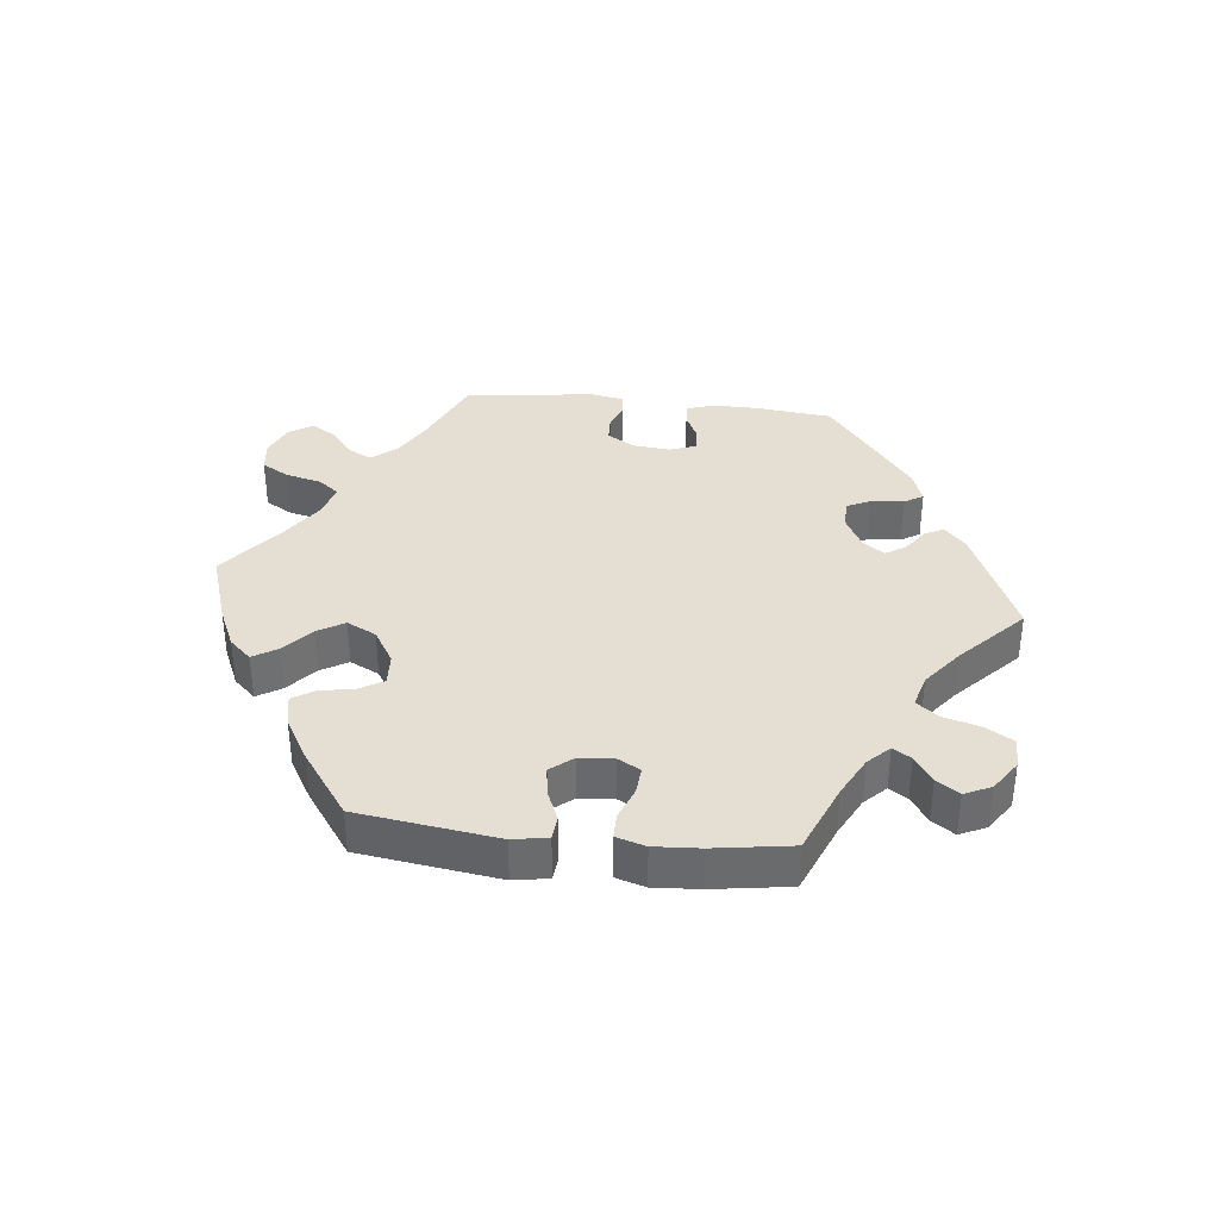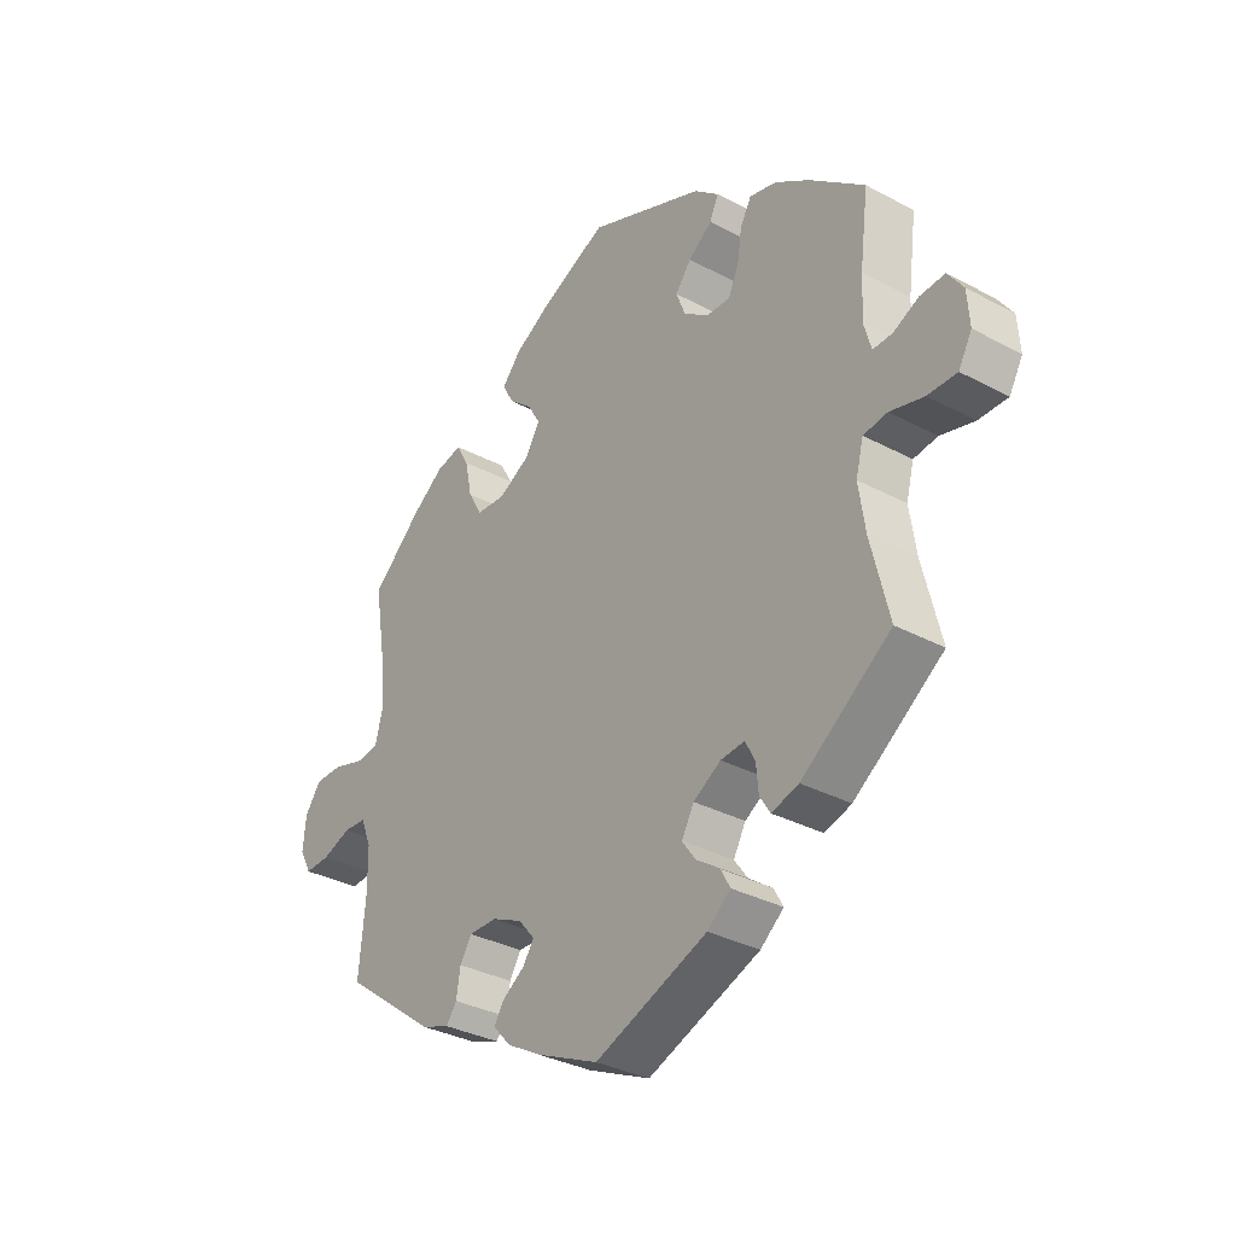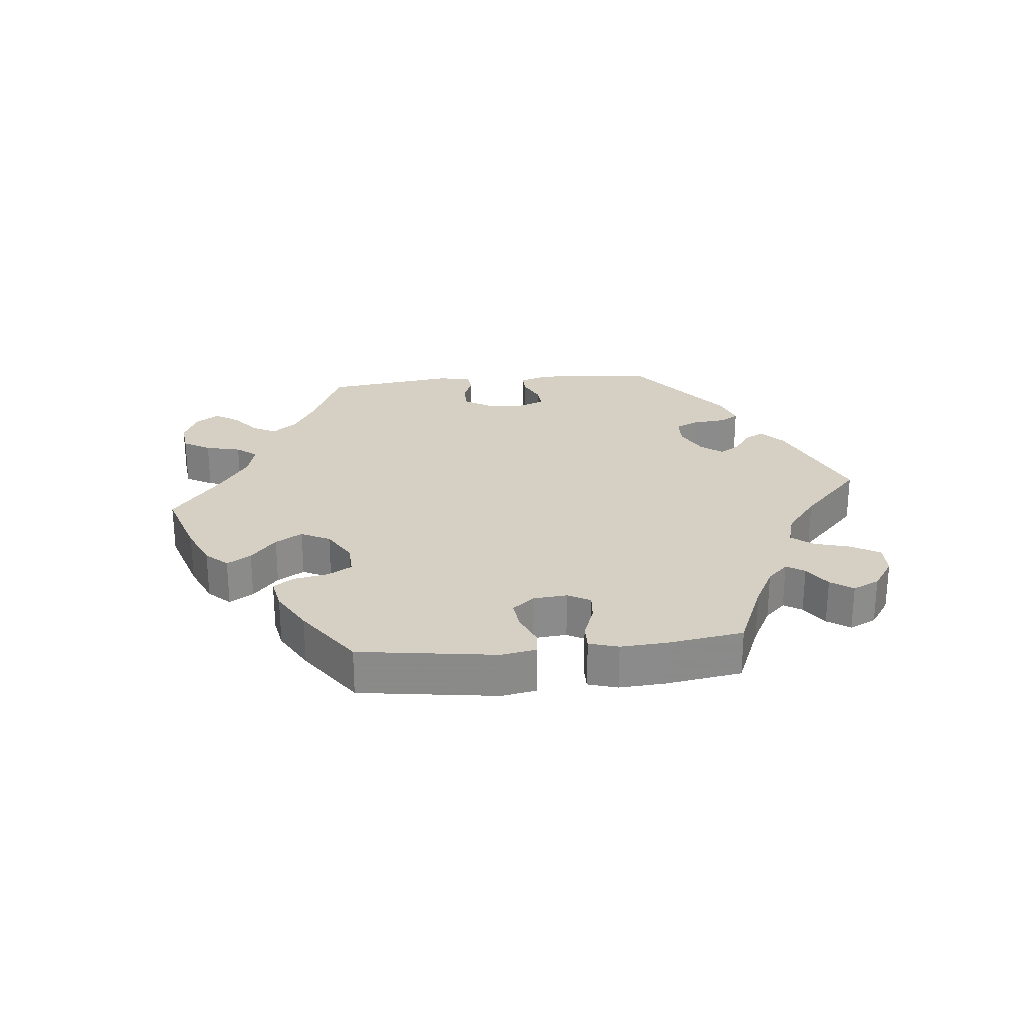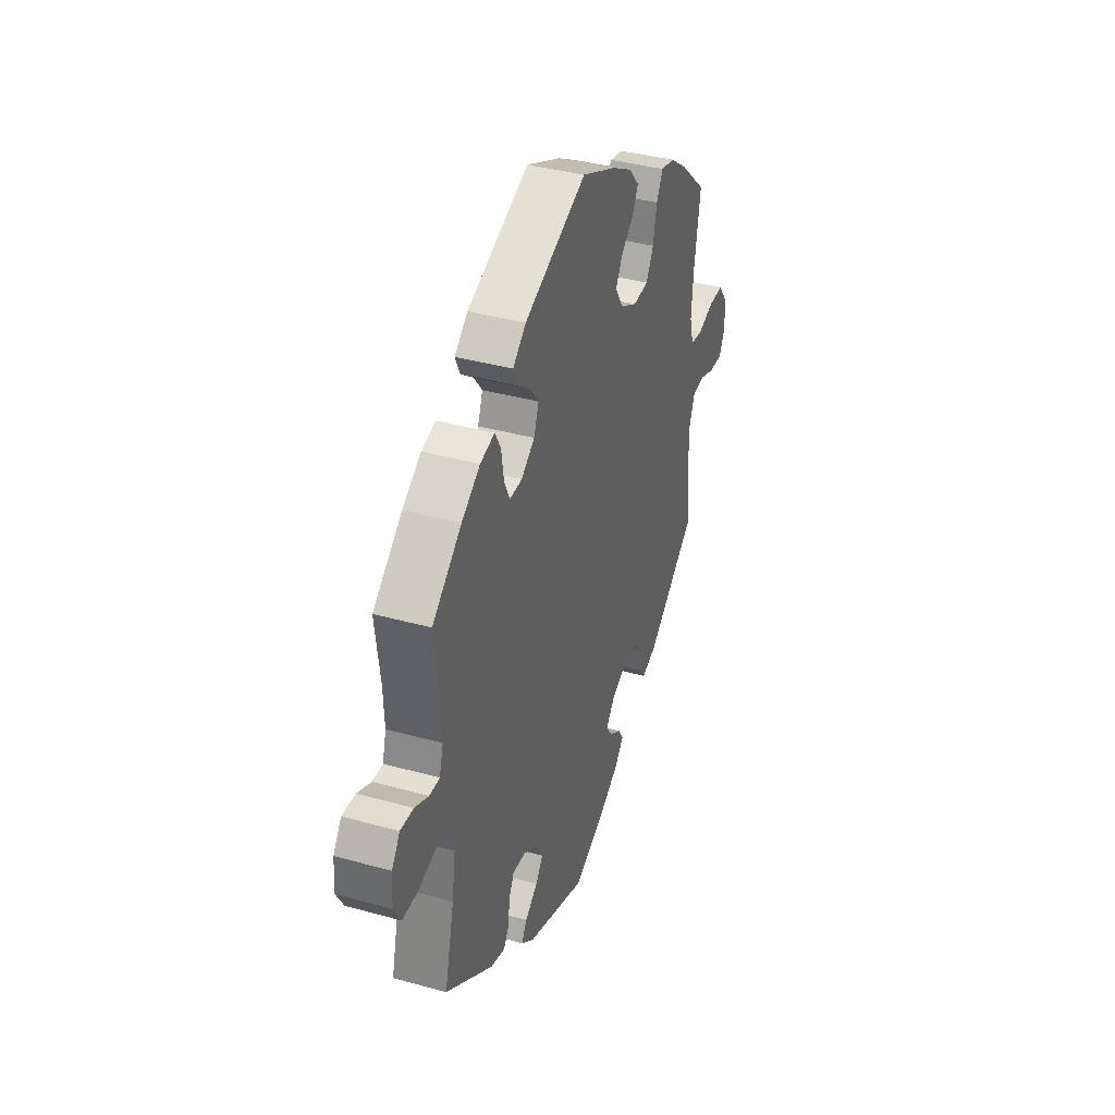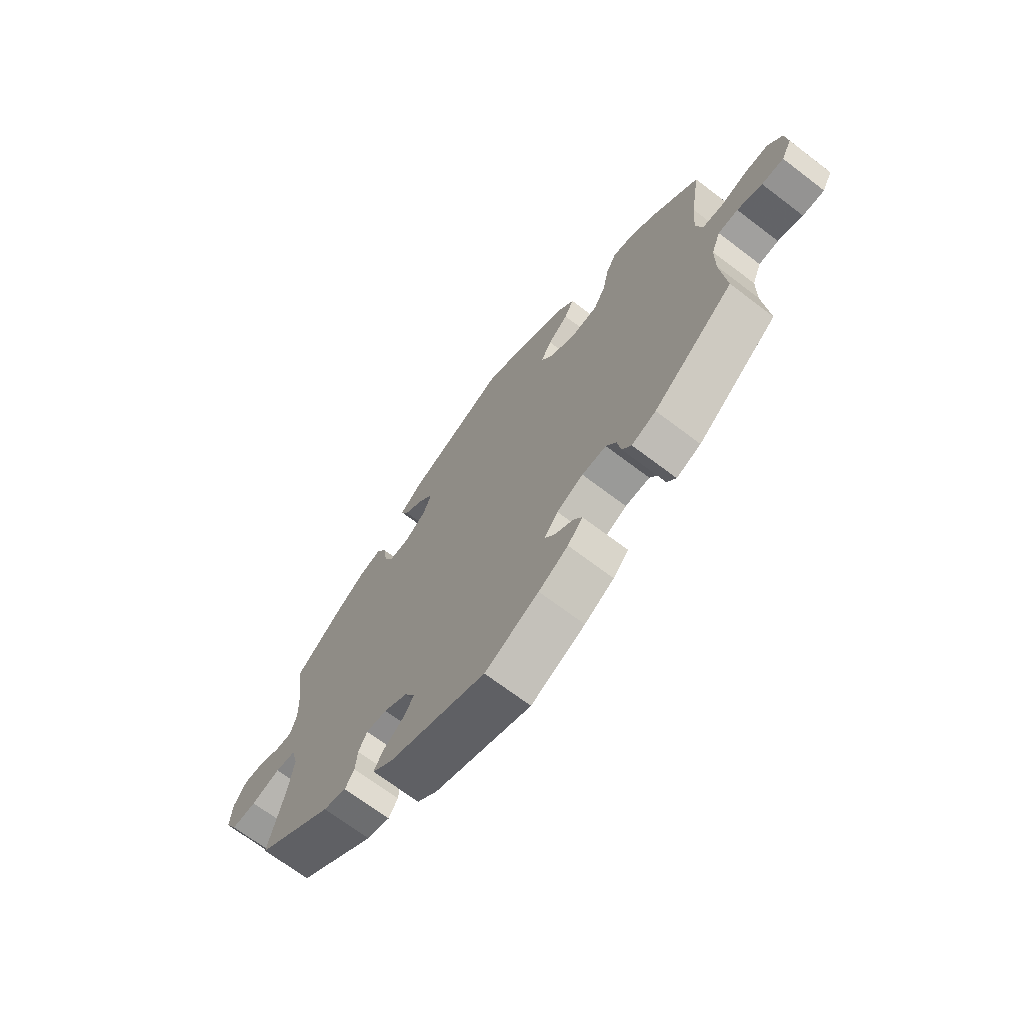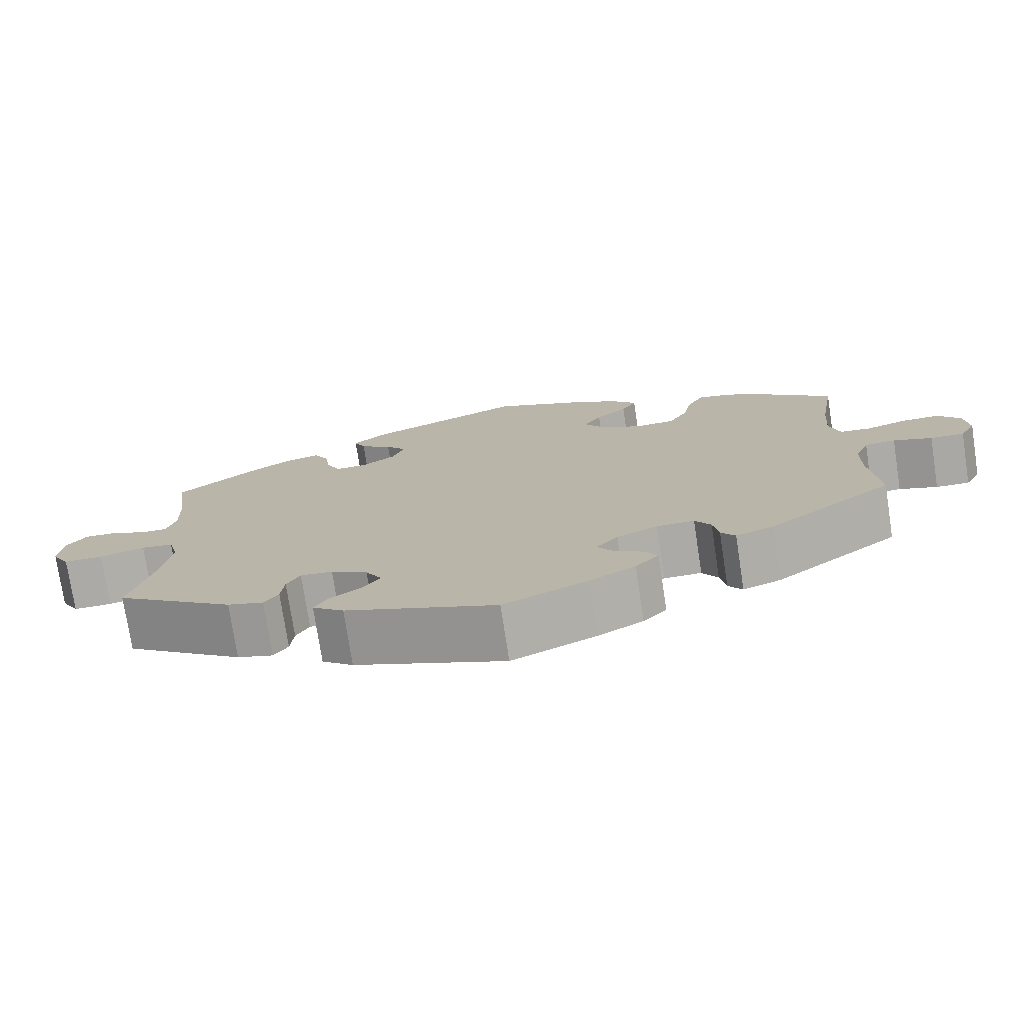
<metadata>
{"format":"obj","ext":"obj","renderer":"f3d","projection":"perspective","resolution":1024,"background":"white","views":[{"elev":37.0,"azim":36.2,"up":"+Y"},{"elev":-33.1,"azim":53.6,"up":"+Z"},{"elev":26.4,"azim":24.3,"up":"+Y"},{"elev":38.2,"azim":109.4,"up":"+Z"},{"elev":-69.2,"azim":-127.3,"up":"+Z"},{"elev":-75.8,"azim":-171.3,"up":"+Z"}]}
</metadata>
<code>
v 0.199 0.07 0.497
v 0.241 0.07 0.462
v 0.226 0.07 0.429
v 0.185 0.07 0.398
v 0.158 0.07 0.363
v 0.174 0.07 0.322
v 0.217 0.07 0.292
v 0.257 0.07 0.291
v 0.275 0.07 0.329
v 0.283 0.07 0.381
v 0.302 0.07 0.415
v 0.348 0.07 0.404
v 0.407 0.07 0.365
v 0.501 0.07 0.29
v 0.486 0.07 0.175
v 0.483 0.07 0.106
v 0.495 0.07 0.063
v 0.528 0.07 0.064
v 0.572 0.07 0.085
v 0.614 0.07 0.088
v 0.64 0.07 0.051
v 0.644 0.07 -0.005
v 0.621 0.07 -0.046
v 0.571 0.07 -0.046
v 0.513 0.07 -0.031
v 0.472 0.07 -0.037
v 0.459 0.07 -0.087
v 0.47 0.07 -0.162
v 0.501 0.07 -0.289
v 0.348 0.07 -0.399
v 0.302 0.07 -0.413
v 0.284 0.07 -0.385
v 0.28 0.07 -0.341
v 0.263 0.07 -0.309
v 0.222 0.07 -0.313
v 0.175 0.07 -0.342
v 0.154 0.07 -0.38
v 0.177 0.07 -0.412
v 0.218 0.07 -0.441
v 0.234 0.07 -0.47
v 0.194 0.07 -0.503
v 0.001 0.07 -0.578
v -0.106 0.07 -0.53
v -0.164 0.07 -0.497
v -0.194 0.07 -0.464
v -0.177 0.07 -0.437
v -0.139 0.07 -0.411
v -0.12 0.07 -0.383
v -0.148 0.07 -0.35
v -0.2 0.07 -0.326
v -0.248 0.07 -0.326
v -0.268 0.07 -0.358
v -0.275 0.07 -0.401
v -0.293 0.07 -0.426
v -0.341 0.07 -0.409
v -0.5 0.07 -0.289
v -0.489 0.07 -0.172
v -0.49 0.07 -0.103
v -0.508 0.07 -0.058
v -0.547 0.07 -0.056
v -0.596 0.07 -0.074
v -0.639 0.07 -0.076
v -0.659 0.07 -0.038
v -0.654 0.07 0.015
v -0.626 0.07 0.053
v -0.579 0.07 0.053
v -0.526 0.07 0.037
v -0.487 0.07 0.042
v -0.474 0.07 0.091
v -0.48 0.07 0.166
v -0.5 0.07 0.289
v -0.414 0.07 0.367
v -0.359 0.07 0.407
v -0.315 0.07 0.417
v -0.294 0.07 0.379
v -0.282 0.07 0.321
v -0.258 0.07 0.279
v -0.208 0.07 0.276
v -0.155 0.07 0.305
v -0.129 0.07 0.346
v -0.151 0.07 0.383
v -0.191 0.07 0.417
v -0.21 0.07 0.452
v -0.177 0.07 0.49
v -0.113 0.07 0.527
v -0.001 0.07 0.578
v 0.199 0 0.497
v 0.241 0 0.462
v 0.226 0 0.429
v 0.185 0 0.398
v 0.158 0 0.363
v 0.174 0 0.322
v 0.217 0 0.292
v 0.257 0 0.291
v 0.275 0 0.329
v 0.283 0 0.381
v 0.302 0 0.415
v 0.348 0 0.404
v 0.407 0 0.365
v 0.501 0 0.29
v 0.486 0 0.175
v 0.483 0 0.106
v 0.495 0 0.063
v 0.528 0 0.064
v 0.572 0 0.085
v 0.614 0 0.088
v 0.64 0 0.051
v 0.644 0 -0.005
v 0.621 0 -0.046
v 0.571 0 -0.046
v 0.513 0 -0.031
v 0.472 0 -0.037
v 0.459 0 -0.087
v 0.47 0 -0.162
v 0.501 0 -0.289
v 0.348 0 -0.399
v 0.302 0 -0.413
v 0.284 0 -0.385
v 0.28 0 -0.341
v 0.263 0 -0.309
v 0.222 0 -0.313
v 0.175 0 -0.342
v 0.154 0 -0.38
v 0.177 0 -0.412
v 0.218 0 -0.441
v 0.234 0 -0.47
v 0.194 0 -0.503
v 0.001 0 -0.578
v -0.106 0 -0.53
v -0.164 0 -0.497
v -0.194 0 -0.464
v -0.177 0 -0.437
v -0.139 0 -0.411
v -0.12 0 -0.383
v -0.148 0 -0.35
v -0.2 0 -0.326
v -0.248 0 -0.326
v -0.268 0 -0.358
v -0.275 0 -0.401
v -0.293 0 -0.426
v -0.341 0 -0.409
v -0.5 0 -0.289
v -0.489 0 -0.172
v -0.49 0 -0.103
v -0.508 0 -0.058
v -0.547 0 -0.056
v -0.596 0 -0.074
v -0.639 0 -0.076
v -0.659 0 -0.038
v -0.654 0 0.015
v -0.626 0 0.053
v -0.579 0 0.053
v -0.526 0 0.037
v -0.487 0 0.042
v -0.474 0 0.091
v -0.48 0 0.166
v -0.5 0 0.289
v -0.414 0 0.367
v -0.359 0 0.407
v -0.315 0 0.417
v -0.294 0 0.379
v -0.282 0 0.321
v -0.258 0 0.279
v -0.208 0 0.276
v -0.155 0 0.305
v -0.129 0 0.346
v -0.151 0 0.383
v -0.191 0 0.417
v -0.21 0 0.452
v -0.177 0 0.49
v -0.113 0 0.527
v -0.001 0 0.578
f 81 82 83 84
f 80 81 84 85
f 73 74 75 76
f 73 76 77
f 70 71 72 73
f 69 70 73 77
f 68 69 77 78
f 64 65 66 67
f 64 67 68
f 63 64 68
f 60 61 62 63
f 59 60 63 68
f 58 59 68 78
f 54 55 56 57
f 52 53 54 57
f 51 52 57 58
f 50 51 58 78
f 44 45 46 47
f 44 47 48
f 43 44 48
f 42 43 48
f 41 42 48
f 38 39 40 41
f 37 38 41 48
f 36 37 48 49
f 30 31 32 33
f 28 29 30 33
f 27 28 33 34
f 26 27 34 35
f 22 23 24 25
f 22 25 26
f 21 22 26
f 18 19 20 21
f 17 18 21 26
f 16 17 26 35
f 12 13 14 15
f 9 10 11 12
f 8 9 12 15
f 7 8 15 16
f 1 2 3 4
f 1 4 5
f 80 85 86 1
f 49 50 78 79
f 6 7 16 35
f 5 6 35 36
f 79 80 1 5
f 5 36 49 79
f 170 169 168 167
f 171 170 167 166
f 162 161 160 159
f 163 162 159
f 159 158 157 156
f 163 159 156 155
f 164 163 155 154
f 153 152 151 150
f 154 153 150
f 154 150 149
f 149 148 147 146
f 154 149 146 145
f 164 154 145 144
f 143 142 141 140
f 143 140 139 138
f 144 143 138 137
f 164 144 137 136
f 133 132 131 130
f 134 133 130
f 134 130 129
f 134 129 128
f 134 128 127
f 127 126 125 124
f 134 127 124 123
f 135 134 123 122
f 119 118 117 116
f 119 116 115 114
f 120 119 114 113
f 121 120 113 112
f 111 110 109 108
f 112 111 108
f 112 108 107
f 107 106 105 104
f 112 107 104 103
f 121 112 103 102
f 101 100 99 98
f 98 97 96 95
f 101 98 95 94
f 102 101 94 93
f 90 89 88 87
f 91 90 87
f 87 172 171 166
f 165 164 136 135
f 121 102 93 92
f 122 121 92 91
f 91 87 166 165
f 165 135 122 91
f 1 87 88 2
f 2 88 89 3
f 3 89 90 4
f 4 90 91 5
f 5 91 92 6
f 6 92 93 7
f 7 93 94 8
f 8 94 95 9
f 9 95 96 10
f 10 96 97 11
f 11 97 98 12
f 12 98 99 13
f 13 99 100 14
f 14 100 101 15
f 15 101 102 16
f 16 102 103 17
f 17 103 104 18
f 18 104 105 19
f 19 105 106 20
f 20 106 107 21
f 21 107 108 22
f 22 108 109 23
f 23 109 110 24
f 24 110 111 25
f 25 111 112 26
f 26 112 113 27
f 27 113 114 28
f 28 114 115 29
f 29 115 116 30
f 30 116 117 31
f 31 117 118 32
f 32 118 119 33
f 33 119 120 34
f 34 120 121 35
f 35 121 122 36
f 36 122 123 37
f 37 123 124 38
f 38 124 125 39
f 39 125 126 40
f 40 126 127 41
f 41 127 128 42
f 42 128 129 43
f 43 129 130 44
f 44 130 131 45
f 45 131 132 46
f 46 132 133 47
f 47 133 134 48
f 48 134 135 49
f 49 135 136 50
f 50 136 137 51
f 51 137 138 52
f 52 138 139 53
f 53 139 140 54
f 54 140 141 55
f 55 141 142 56
f 56 142 143 57
f 57 143 144 58
f 58 144 145 59
f 59 145 146 60
f 60 146 147 61
f 61 147 148 62
f 62 148 149 63
f 63 149 150 64
f 64 150 151 65
f 65 151 152 66
f 66 152 153 67
f 67 153 154 68
f 68 154 155 69
f 69 155 156 70
f 70 156 157 71
f 71 157 158 72
f 72 158 159 73
f 73 159 160 74
f 74 160 161 75
f 75 161 162 76
f 76 162 163 77
f 77 163 164 78
f 78 164 165 79
f 79 165 166 80
f 80 166 167 81
f 81 167 168 82
f 82 168 169 83
f 83 169 170 84
f 84 170 171 85
f 85 171 172 86
f 86 172 87 1

</code>
